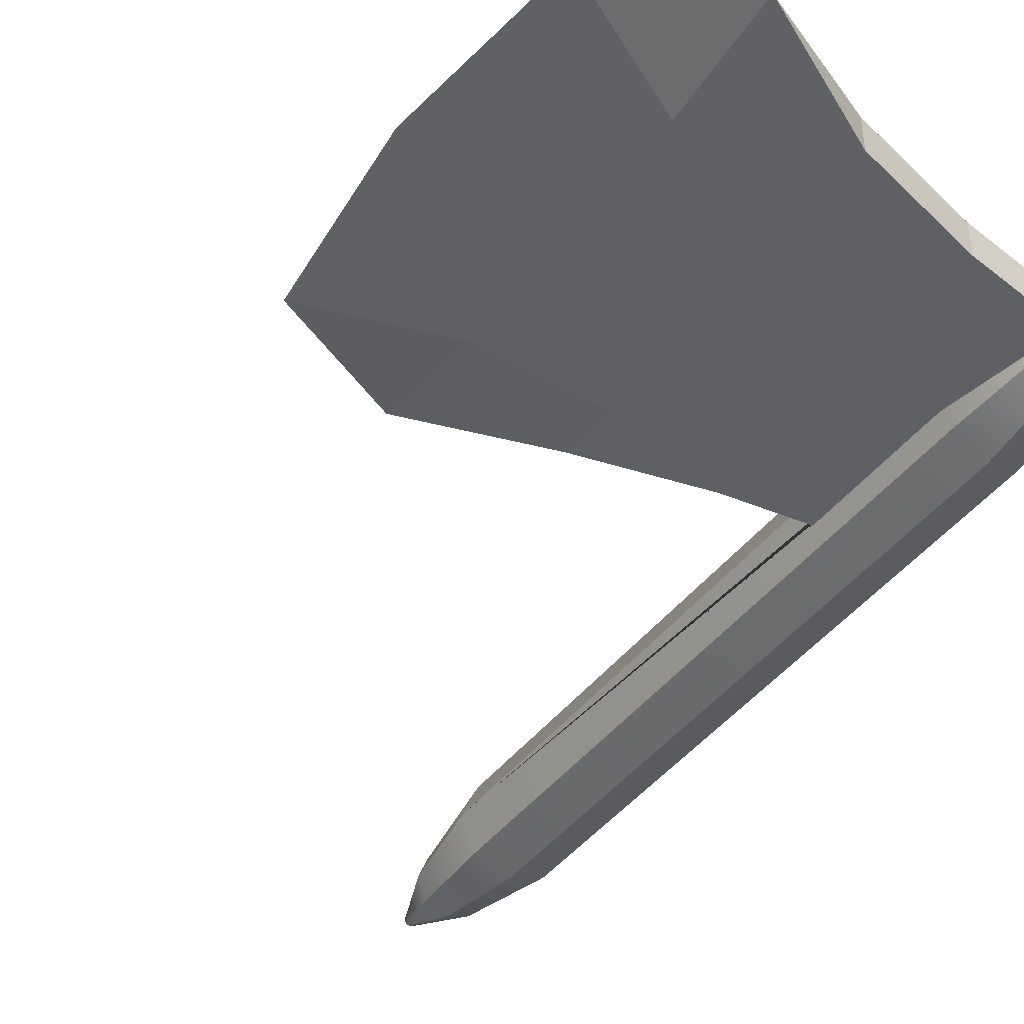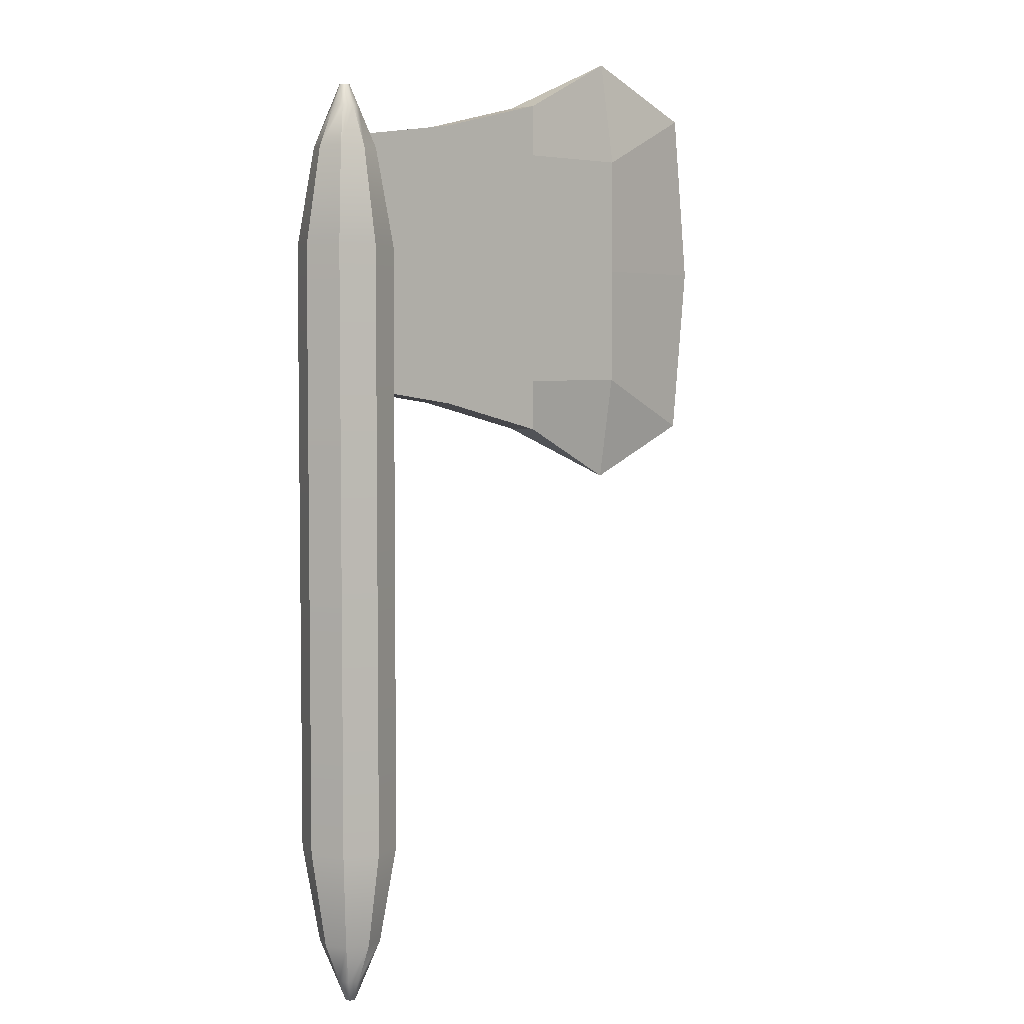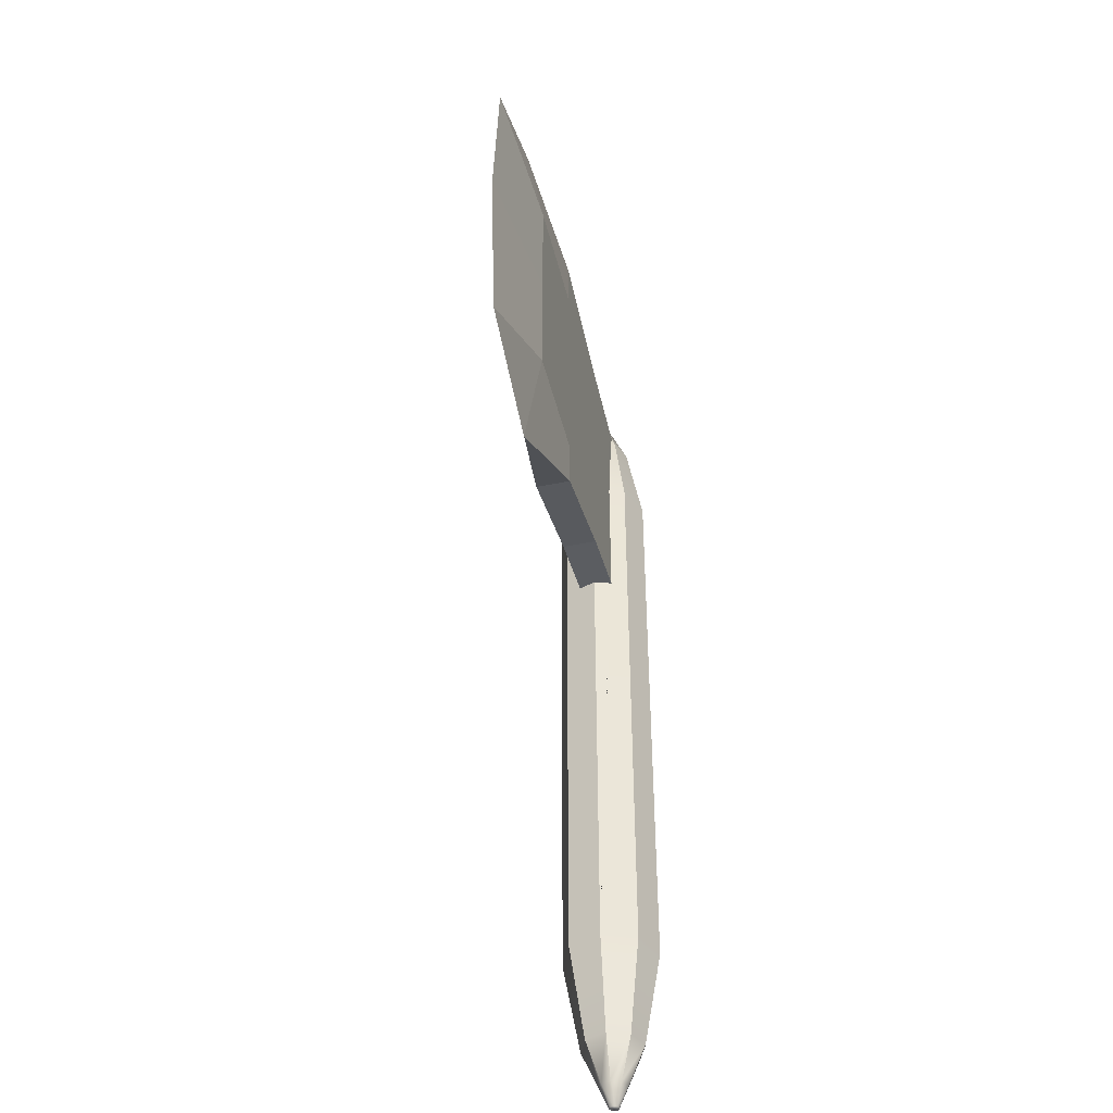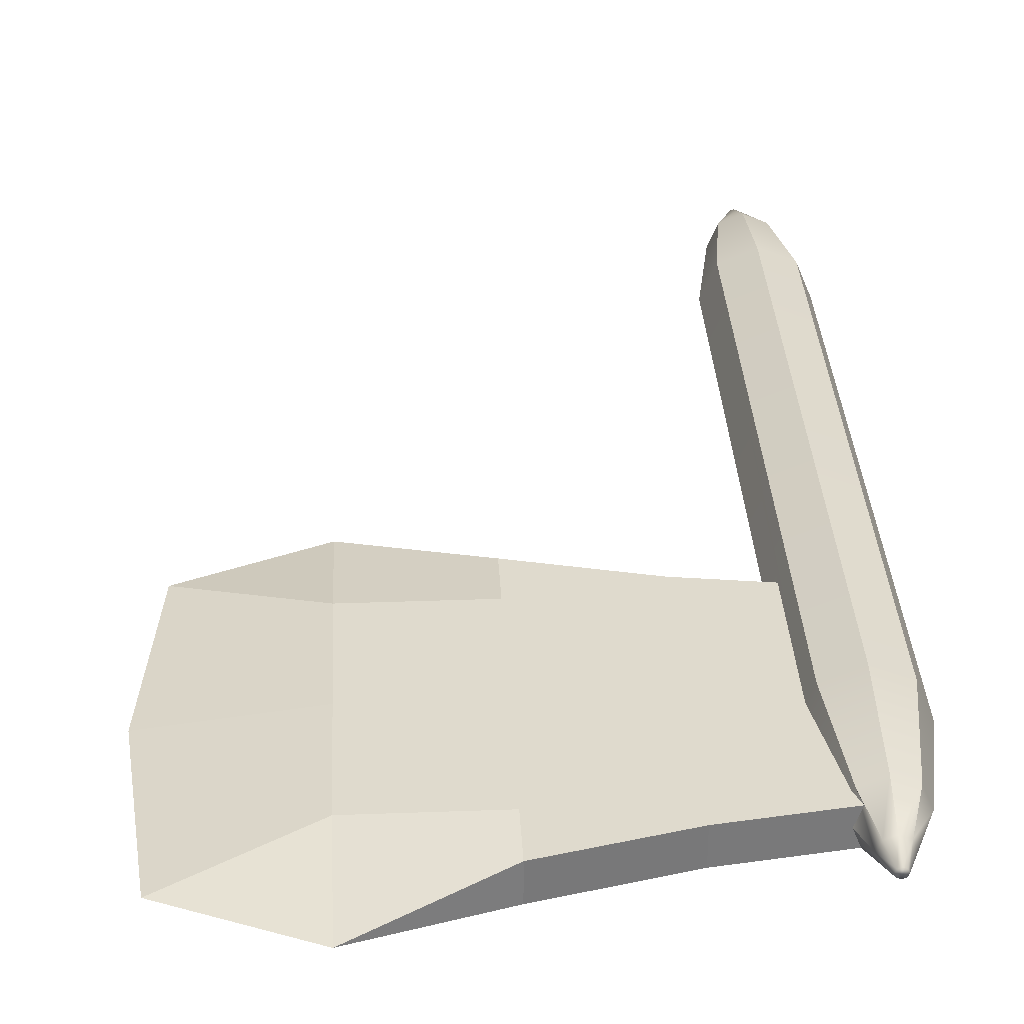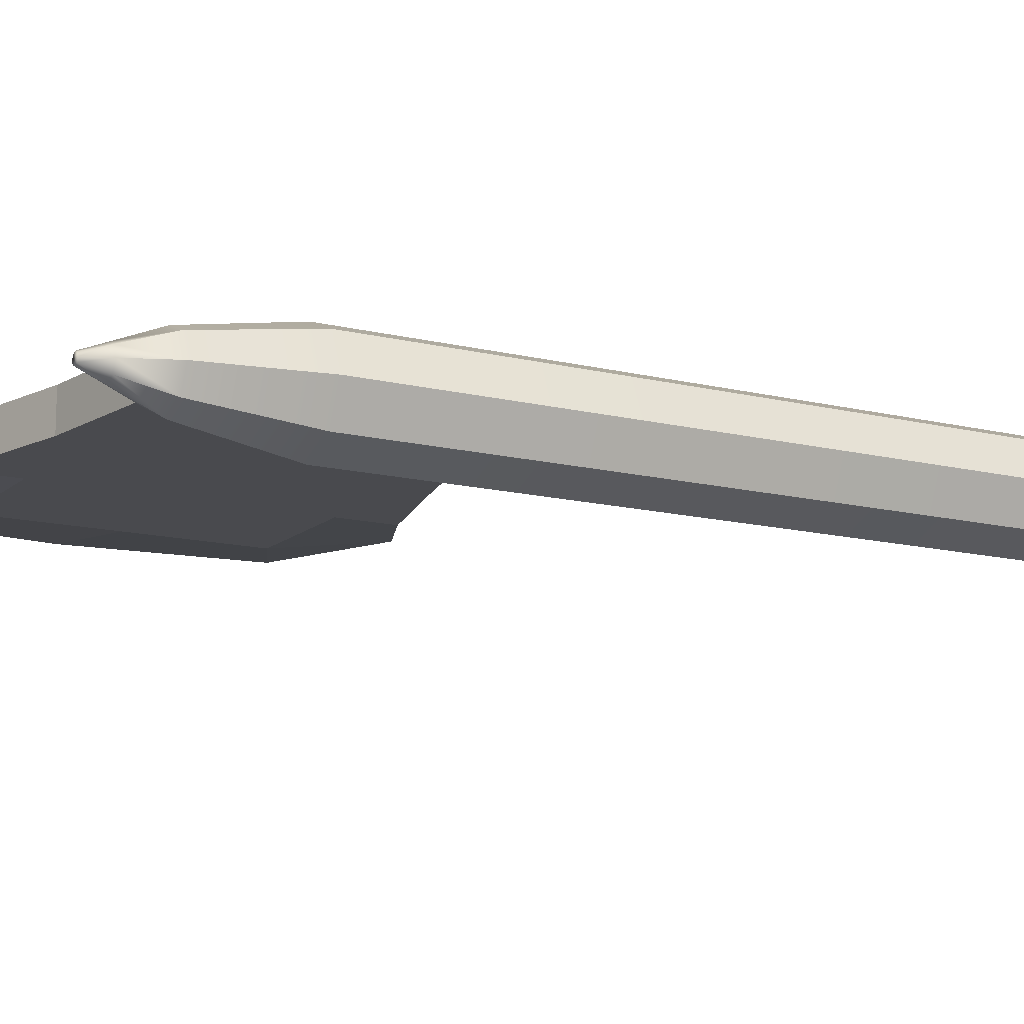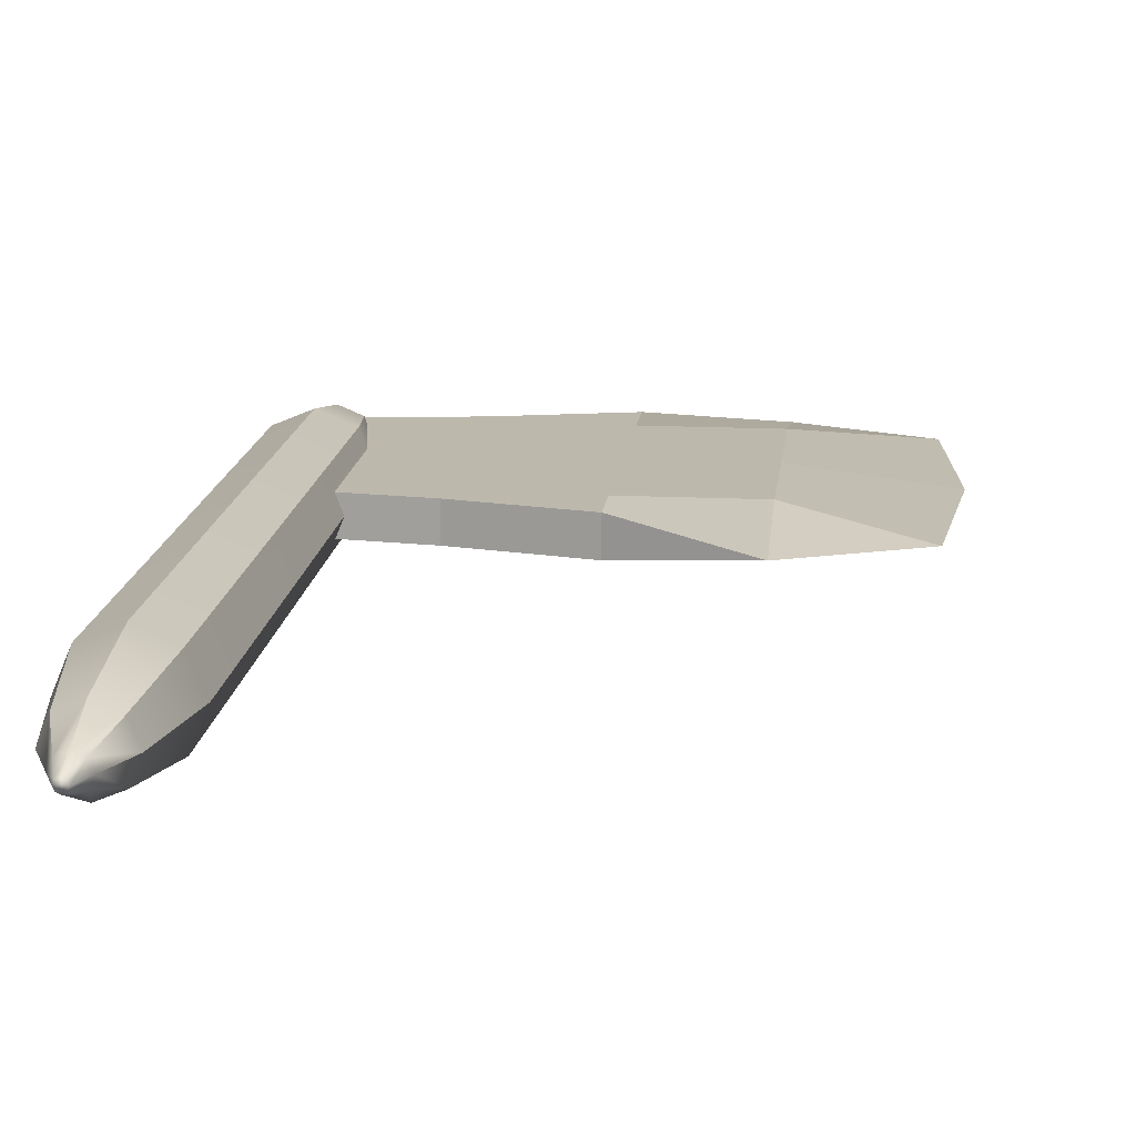
<metadata>
{"format":"obj","ext":"obj","renderer":"f3d","projection":"perspective","resolution":1024,"background":"white","views":[{"elev":-43.5,"azim":145.5,"up":"+Z"},{"elev":4.5,"azim":-42.6,"up":"+Y"},{"elev":-44.5,"azim":103.5,"up":"+Y"},{"elev":32.6,"azim":177.1,"up":"+Z"},{"elev":-13.4,"azim":-119.3,"up":"+Z"},{"elev":14.8,"azim":6.0,"up":"+Z"}]}
</metadata>
<code>
g default
v -0.007357 -0.9644 5.993
v -0.02049 -0.9199 5.98
v -0 -0.9644 5.99
v 0 -0.9199 5.971
v 0.007357 -0.9644 5.993
v 0.02049 -0.9199 5.98
v 0 -0.9644 6.01
v 0 -0.9199 6.029
v -0.007357 -0.9644 6.007
v 0.007357 -0.9644 6.007
v 0.02049 -0.9199 6.02
v -0.02049 -0.9199 6.02
v 0.5 0.2415 6.037
v 0.5 0.2415 5.963
v 0.75 0.1258 6
v 0.75 0.35 5.963
v 0.5 0.35 5.963
v -0.007357 0.9644 5.993
v 0 0.9199 5.971
v -0.02049 0.9199 5.98
v -0 0.9644 5.99
v 0.02049 0.9199 5.98
v 0.75 0.35 6.037
v 0.5 0.35 6.037
v 0.007357 0.9644 5.993
v 0 0.9644 6.01
v -0.02049 0.9199 6.02
v 0 0.9199 6.029
v -0.007357 0.9644 6.007
v 0.007357 0.9644 6.007
v 0.02049 0.9199 6.02
v 1 0.2366 6
v 1.039 0.6 6
v 0.75 0.6 5.963
v 0.75 0.6 6.037
v 0.5 0.85 5.963
v 0.5 0.9585 5.963
v 0.75 0.85 5.963
v 0.75 0.85 6.037
v 0.5 0.9585 6.037
v 0.5 0.85 6.037
v 0.75 1.074 6
v 1 0.9634 6
v -0.0104 -0.9644 6
v -0.02898 -0.9199 6
v -0.0645 -0.8349 6
v -0.0456 -0.8349 5.954
v 0 -0.8349 5.936
v 0.02898 -0.9199 6
v 0.0104 -0.9644 6
v -0.0456 -0.8349 6.046
v 0.0456 -0.8349 5.954
v 0 -0.8349 6.064
v 0.0645 -0.8349 6
v -0.07071 -0.6319 5.929
v -0.1 -0.6319 6
v -0 -0.6319 5.9
v 0.0456 -0.8349 6.046
v -0.07071 -0.6319 6.071
v 0.07071 -0.6319 5.929
v -0 -0.6319 6.1
v 0.1 -0.6319 6
v 0.07071 -0.6319 6.071
v -0.1 0.6319 6
v -0.07071 0.6319 5.929
v -0 0.6319 5.9
v -0.07071 0.6319 6.071
v 0.07071 0.6319 5.929
v -0 0.6319 6.1
v 0.07071 0.6319 6.071
v 0.08486 0.4039 5.963
v 0.25 0.35 5.963
v 0.25 0.3037 5.963
v 0.08486 0.3281 5.963
v 0.08486 0.3281 6.037
v 0.25 0.3037 6.037
v 0.25 0.35 6.037
v 0.08486 0.4039 6.037
v 0.08486 0.6 5.963
v 0.25 0.6 5.963
v -0.0456 0.8349 5.954
v -0.0645 0.8349 6
v 0 0.8349 5.936
v -0.0456 0.8349 6.046
v 0.0456 0.8349 5.954
v 0.25 0.6 6.037
v 0.08486 0.6 6.037
v 0 0.8349 6.064
v 0.5 0.6 5.963
v -0.02898 0.9199 6
v 0.0456 0.8349 6.046
v 0.5 0.6 6.037
v -0.0104 0.9644 6
v 0.0104 0.9644 6
v 0.02898 0.9199 6
v 0.25 0.85 5.963
v 0.25 0.85 6.037
v 0.25 0.8963 5.963
v 0.25 0.8963 6.037
v 0.1 0.3259 6
v 0.04936 0.8349 5.963
v 0.05769 0.7873 5.963
v 0.08486 0.6319 5.963
v 0.08486 0.6319 6.037
v 0.05769 0.7873 6.037
v 0.04936 0.8349 6.037
v 0.03687 0.8648 5.963
v 0.03687 0.8648 6.037
v 0.05113 0.8669 6
g polySurface2
f 3 1 2 4
f 5 3 4 6
f 9 7 8 12
f 7 10 11 8
f 13 14 15
f 14 17 16 15
f 19 20 18 21
f 22 19 21 25
f 13 15 23 24
f 27 28 26 29
f 28 31 30 26
f 32 15 16
f 15 32 23
f 33 32 16 34
f 23 32 33 35
f 38 36 37 42
f 33 34 38 43
f 40 41 39 42
f 39 35 33 43
f 37 40 42
f 42 43 38
f 43 42 39
f 44 45 2 1
f 9 12 45 44
f 46 47 2 45
f 47 48 4 2
f 49 50 5 6
f 11 10 50 49
f 51 46 45 12
f 48 52 6 4
f 53 51 12 8
f 52 54 49 6
f 55 47 46 56
f 57 48 47 55
f 58 53 8 11
f 54 58 11 49
f 56 46 51 59
f 60 52 48 57
f 59 51 53 61
f 52 60 62 54
f 61 53 58 63
f 63 58 54 62
f 55 56 64 65
f 57 55 65 66
f 56 59 67 64
f 60 57 66 68
f 59 61 69 67
f 61 63 70 69
f 71 72 73 74
f 75 76 77 78
f 79 80 72 71
f 81 65 64 82
f 83 66 65 81
f 76 73 14 13
f 17 14 73 72
f 82 64 67 84
f 85 68 66 83
f 78 77 86 87
f 76 13 24 77
f 84 67 69 88
f 80 89 17 72
f 81 82 90 20
f 83 81 20 19
f 88 69 70 91
f 82 84 27 90
f 85 83 19 22
f 24 92 86 77
f 84 88 28 27
f 18 20 90 93
f 93 90 27 29
f 88 91 31 28
f 22 25 94 95
f 95 94 30 31
f 17 89 34 16
f 36 89 80 96
f 35 92 24 23
f 86 92 41 97
f 98 37 36 96
f 41 40 99 97
f 98 99 40 37
f 34 89 36 38
f 41 92 35 39
f 74 73 76 75 100
f 68 85 101 102 103
f 80 79 103 102 96
f 91 70 104 105 106
f 87 86 97 105 104
f 107 98 96 102 101
f 108 99 98 107 109
f 99 108 106 105 97
f 101 85 22 95 109 107
f 91 106 108 109 95 31
f 10 7 9 44 1 3 5 50
f 62 60 68 103 79 71 74 100
f 63 62 100 75 78 87 104 70
f 94 25 21 18 93 29 26 30

</code>
